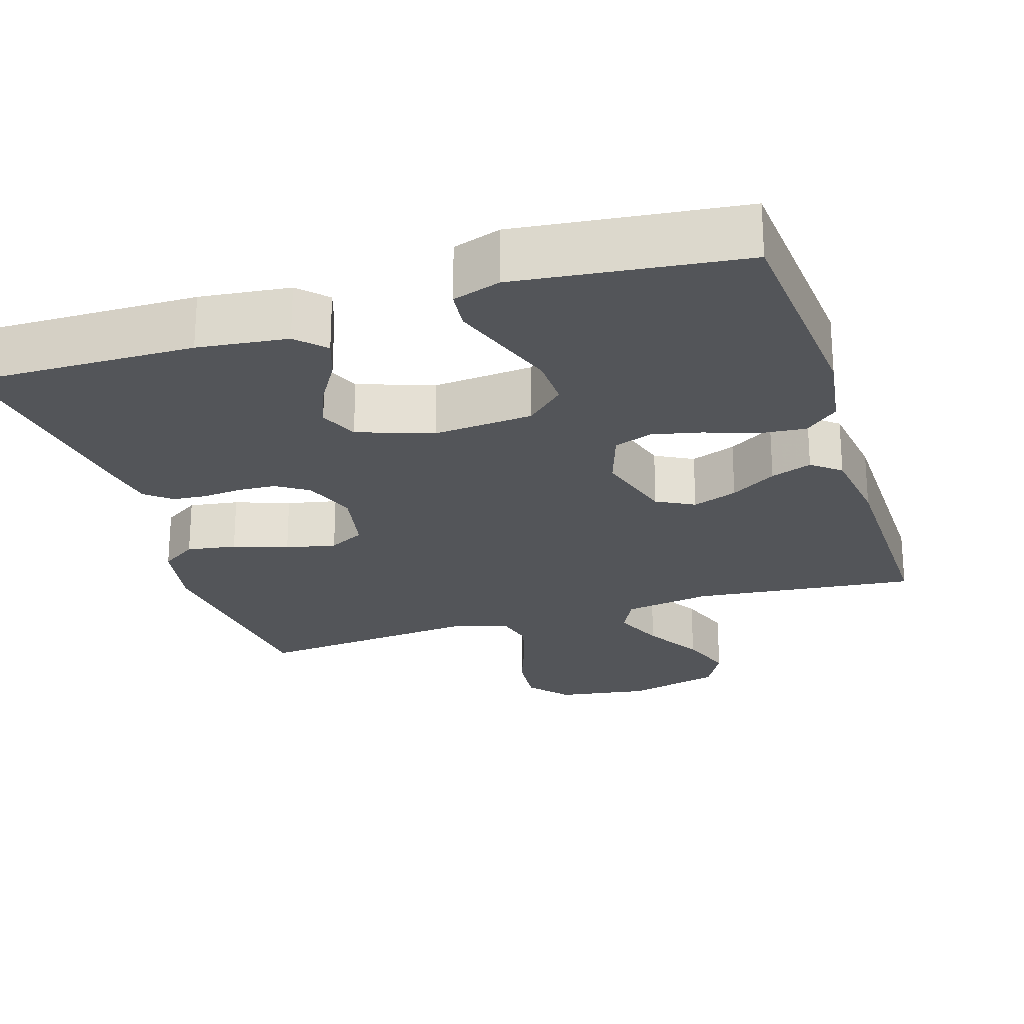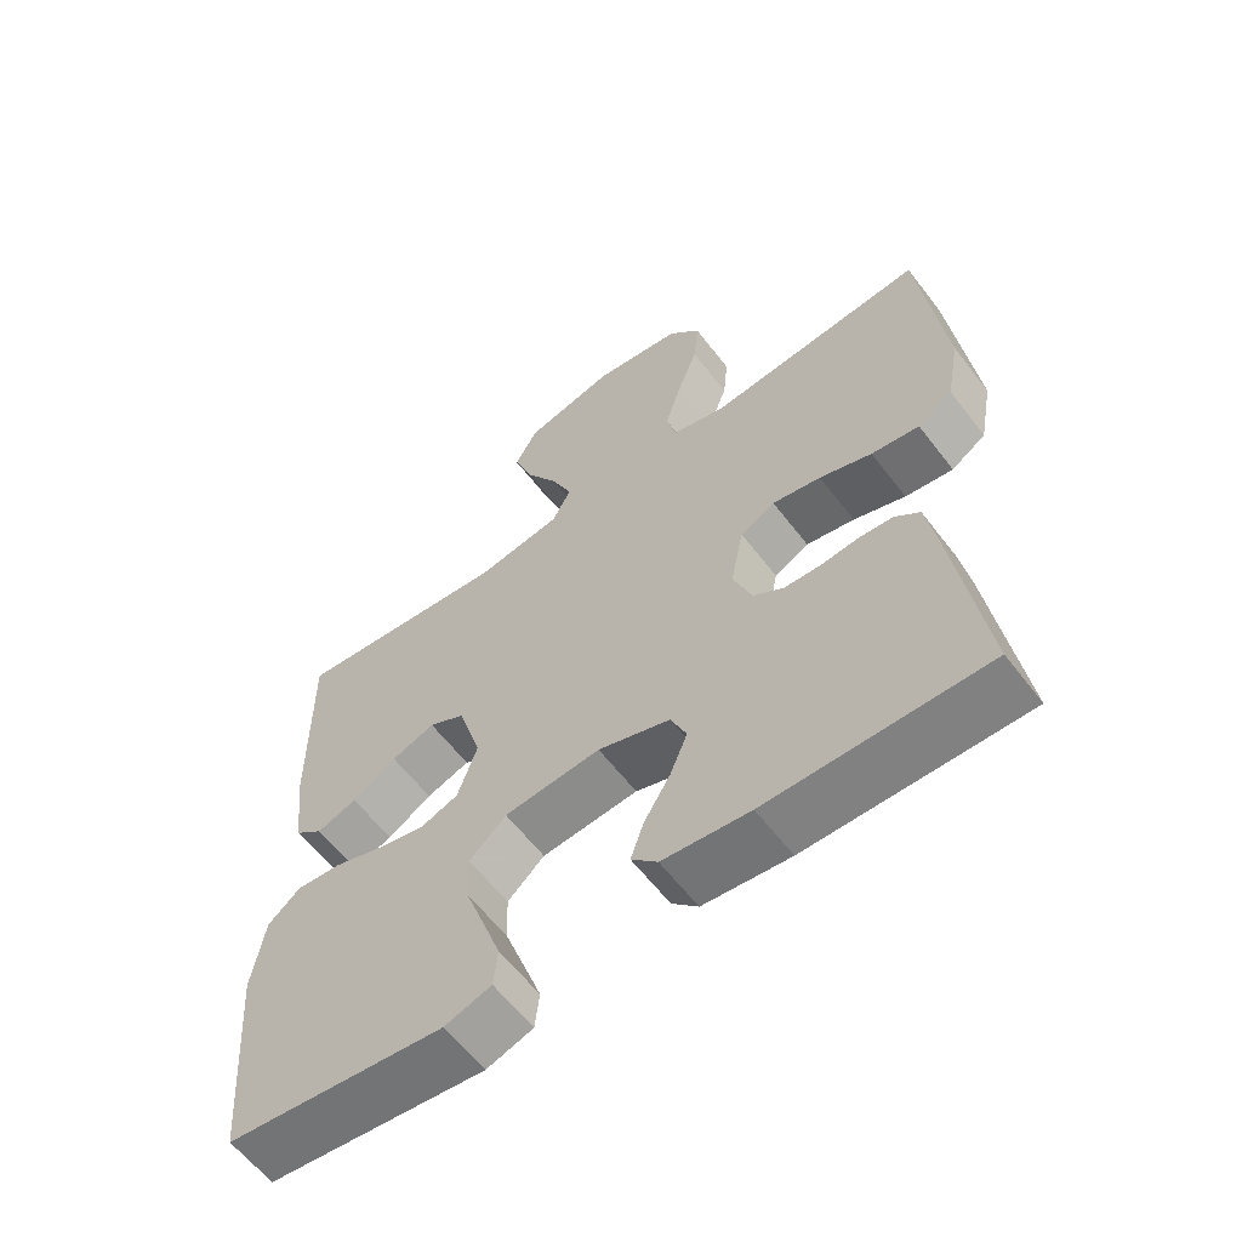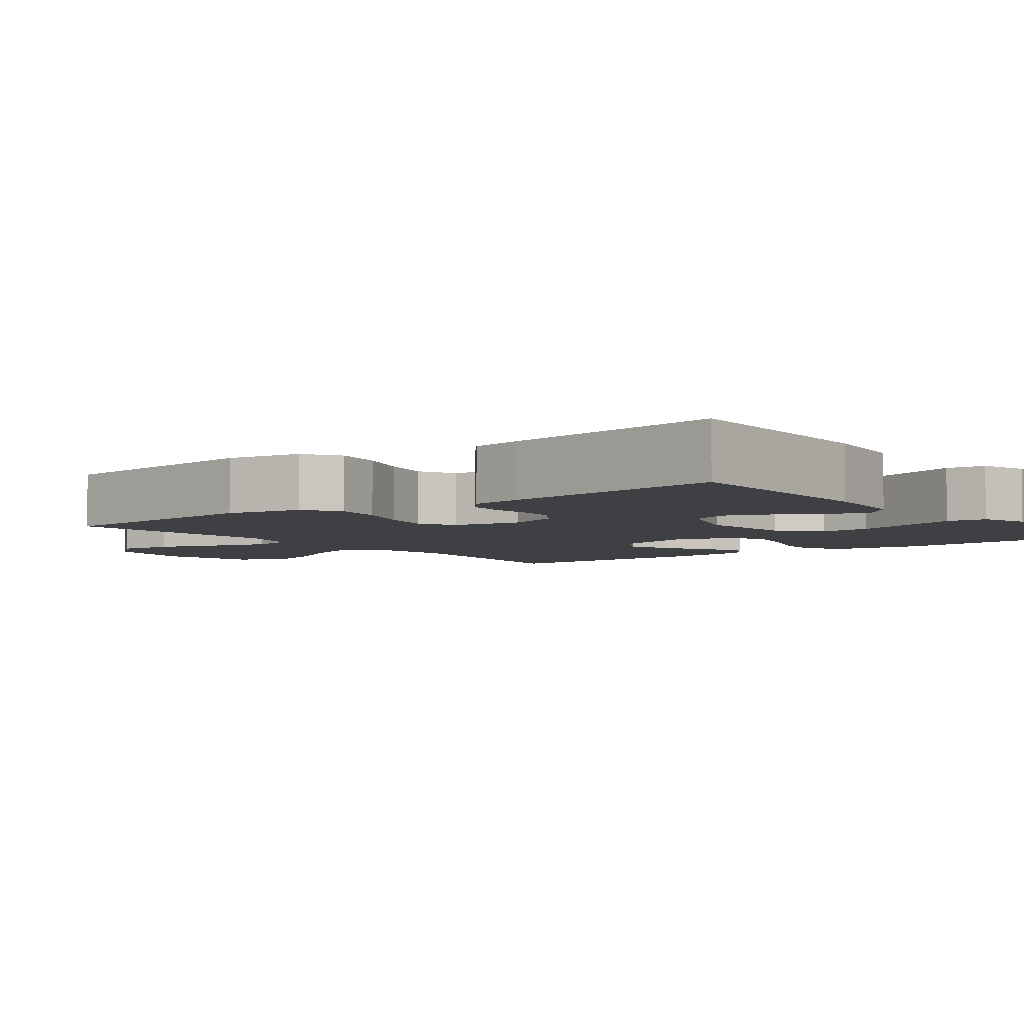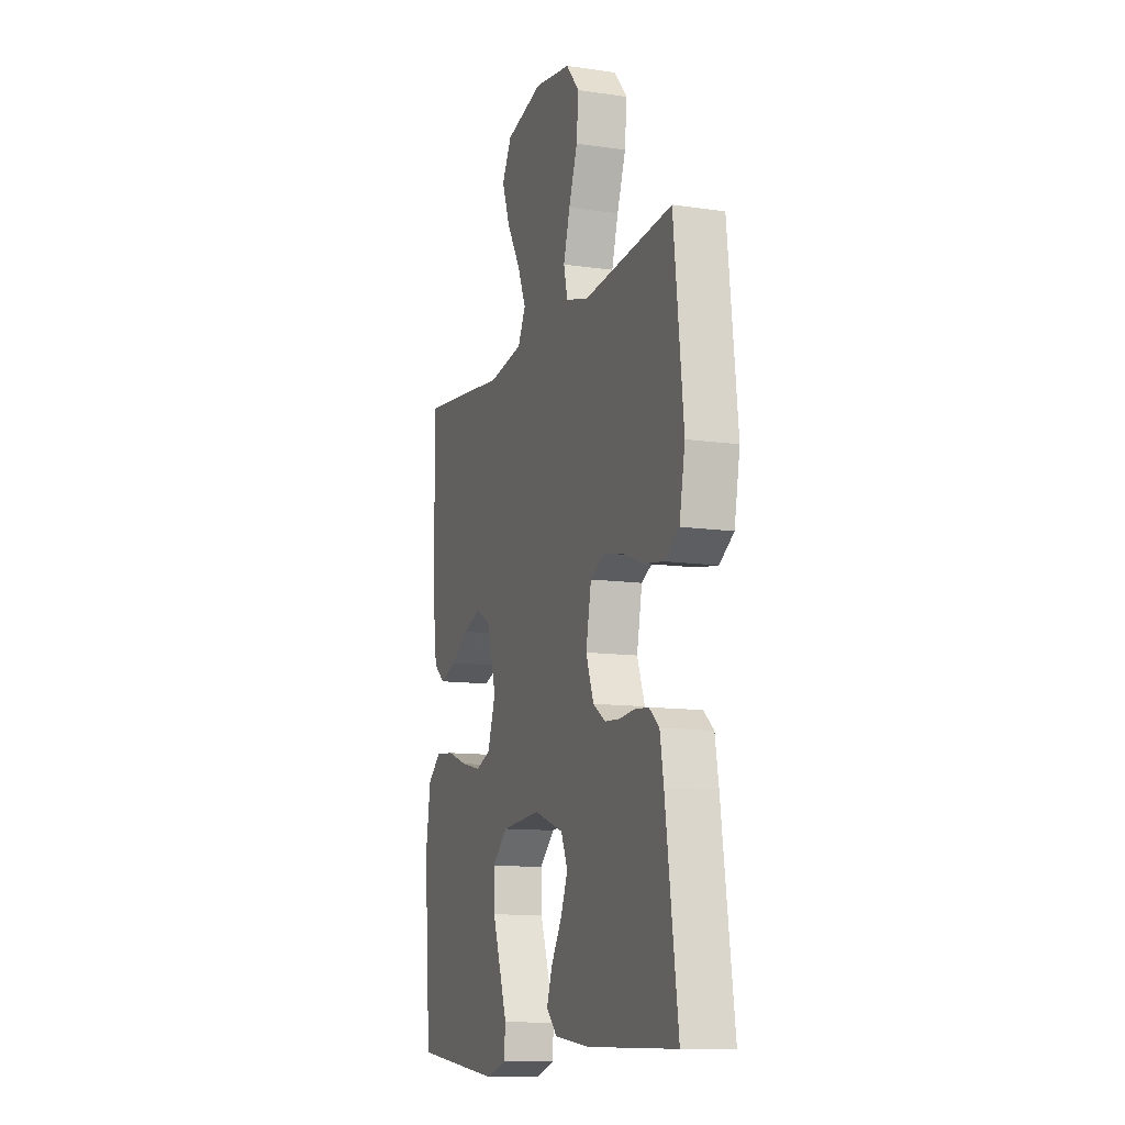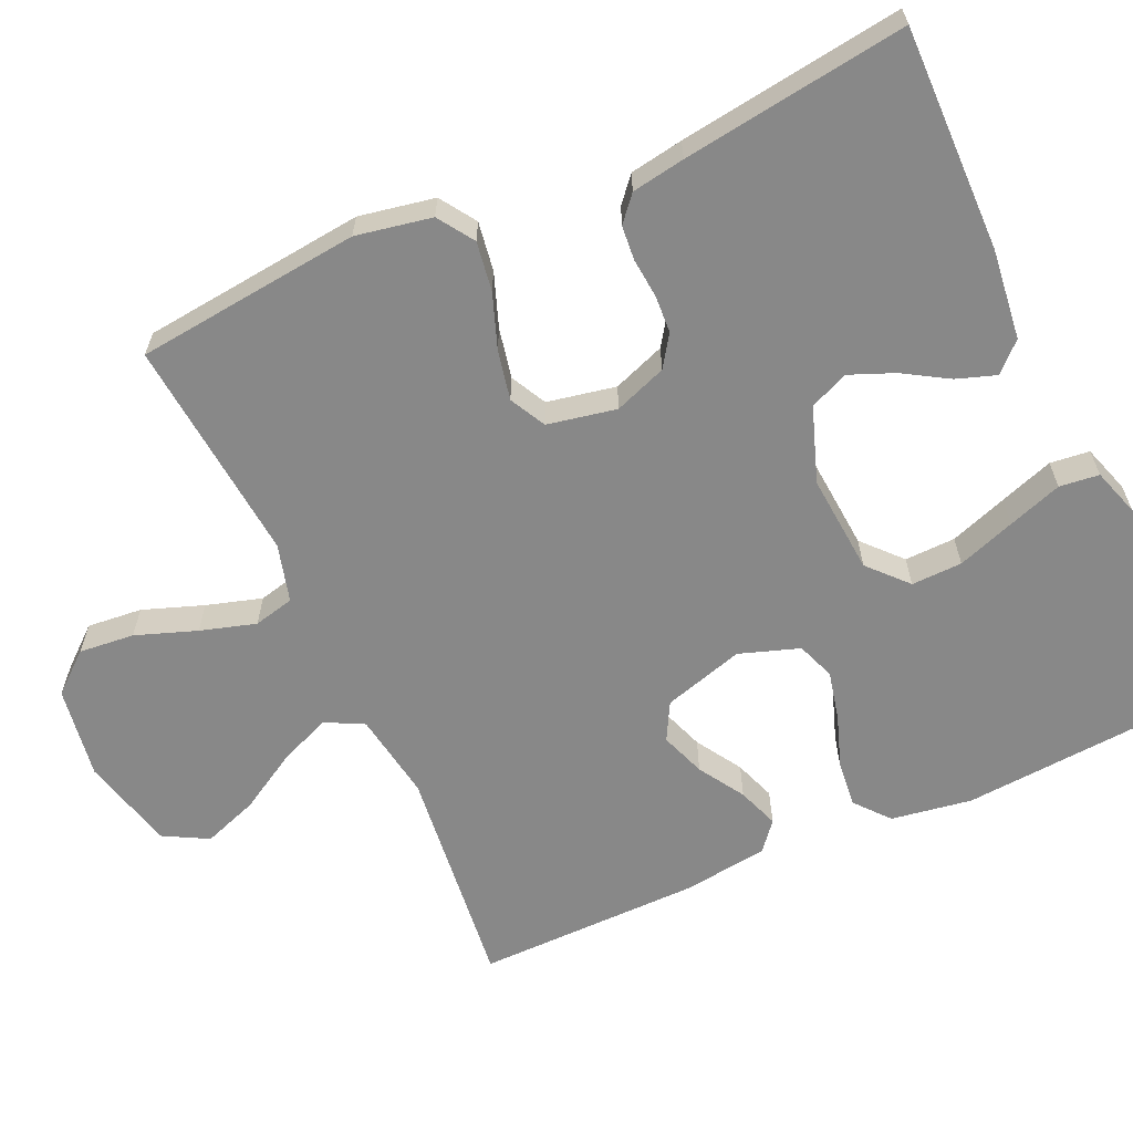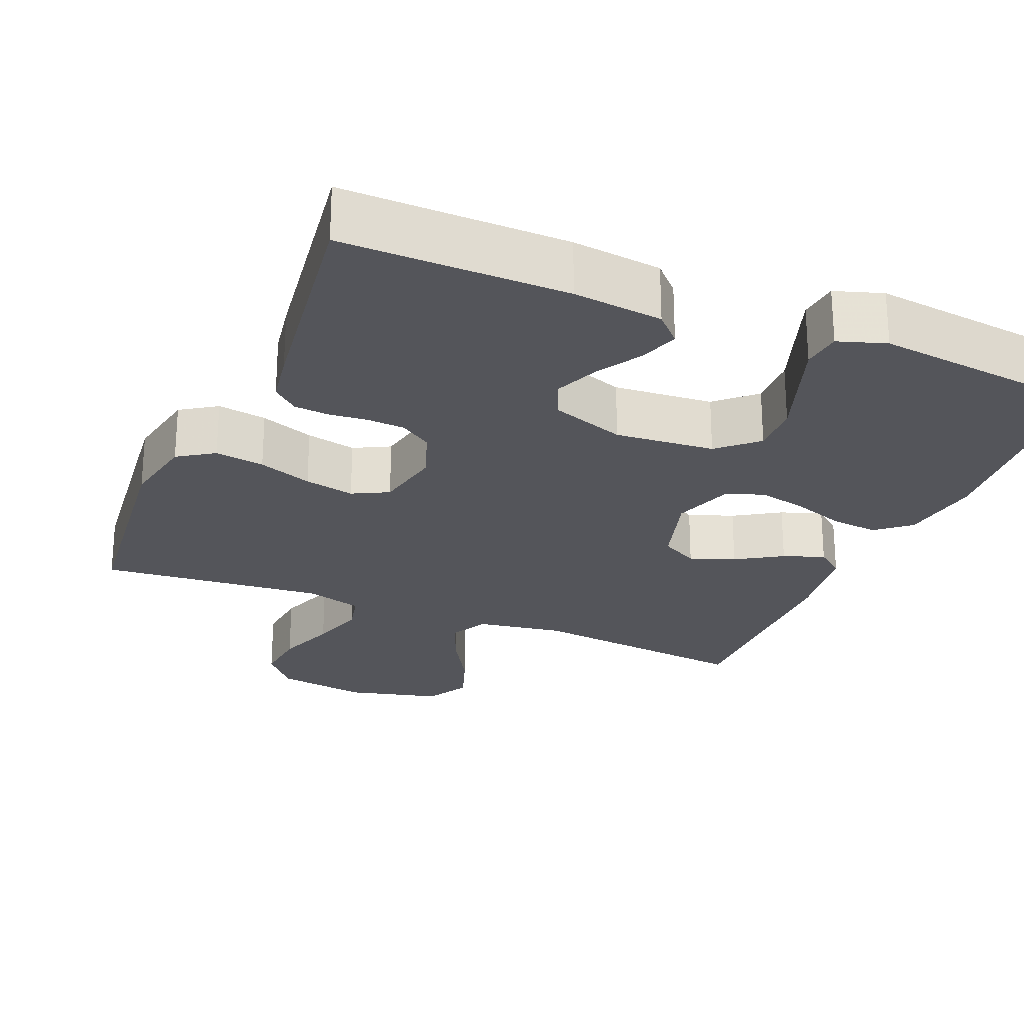
<metadata>
{"format":"obj","ext":"obj","renderer":"f3d","projection":"perspective","resolution":1024,"background":"white","views":[{"elev":-24.1,"azim":-162.4,"up":"+Y"},{"elev":-60.9,"azim":37.4,"up":"+Z"},{"elev":-4.9,"azim":127.6,"up":"+Y"},{"elev":-11.5,"azim":70.5,"up":"+Z"},{"elev":-62.7,"azim":114.3,"up":"+Y"},{"elev":-24.9,"azim":157.3,"up":"+Y"}]}
</metadata>
<code>
v 0.5 0.07 0.5
v 0.533 0.07 0.2
v 0.514 0.07 0.099
v 0.466 0.07 0.067
v 0.4 0.07 0.077
v 0.328 0.07 0.103
v 0.261 0.07 0.117
v 0.213 0.07 0.092
v 0.195 0.07 0
v 0.221 0.07 -0.07
v 0.263 0.07 -0.098
v 0.313 0.07 -0.101
v 0.366 0.07 -0.096
v 0.412 0.07 -0.1
v 0.446 0.07 -0.129
v 0.458 0.07 -0.2
v 0.5 0.07 -0.5
v 0.2 0.07 -0.496
v 0.08 0.07 -0.482
v 0.044 0.07 -0.445
v 0.062 0.07 -0.392
v 0.098 0.07 -0.332
v 0.122 0.07 -0.273
v 0.1 0.07 -0.221
v 0 0.07 -0.186
v -0.133 0.07 -0.197
v -0.184 0.07 -0.244
v -0.182 0.07 -0.312
v -0.155 0.07 -0.389
v -0.13 0.07 -0.461
v -0.136 0.07 -0.514
v -0.2 0.07 -0.535
v -0.5 0.07 -0.5
v -0.523 0.07 -0.2
v -0.506 0.07 -0.092
v -0.461 0.07 -0.054
v -0.399 0.07 -0.06
v -0.33 0.07 -0.084
v -0.264 0.07 -0.099
v -0.213 0.07 -0.08
v -0.186 0.07 0
v -0.218 0.07 0.108
v -0.268 0.07 0.135
v -0.328 0.07 0.113
v -0.389 0.07 0.075
v -0.444 0.07 0.055
v -0.482 0.07 0.086
v -0.497 0.07 0.2
v -0.5 0.07 0.5
v -0.2 0.07 0.467
v -0.083 0.07 0.486
v -0.057 0.07 0.537
v -0.086 0.07 0.606
v -0.132 0.07 0.684
v -0.158 0.07 0.757
v -0.126 0.07 0.816
v 0 0.07 0.848
v 0.123 0.07 0.829
v 0.168 0.07 0.776
v 0.161 0.07 0.702
v 0.132 0.07 0.621
v 0.11 0.07 0.547
v 0.123 0.07 0.493
v 0.2 0.07 0.472
v 0.5 0 0.5
v 0.533 0 0.2
v 0.514 0 0.099
v 0.466 0 0.067
v 0.4 0 0.077
v 0.328 0 0.103
v 0.261 0 0.117
v 0.213 0 0.092
v 0.195 0 0
v 0.221 0 -0.07
v 0.263 0 -0.098
v 0.313 0 -0.101
v 0.366 0 -0.096
v 0.412 0 -0.1
v 0.446 0 -0.129
v 0.458 0 -0.2
v 0.5 0 -0.5
v 0.2 0 -0.496
v 0.08 0 -0.482
v 0.044 0 -0.445
v 0.062 0 -0.392
v 0.098 0 -0.332
v 0.122 0 -0.273
v 0.1 0 -0.221
v 0 0 -0.186
v -0.133 0 -0.197
v -0.184 0 -0.244
v -0.182 0 -0.312
v -0.155 0 -0.389
v -0.13 0 -0.461
v -0.136 0 -0.514
v -0.2 0 -0.535
v -0.5 0 -0.5
v -0.523 0 -0.2
v -0.506 0 -0.092
v -0.461 0 -0.054
v -0.399 0 -0.06
v -0.33 0 -0.084
v -0.264 0 -0.099
v -0.213 0 -0.08
v -0.186 0 0
v -0.218 0 0.108
v -0.268 0 0.135
v -0.328 0 0.113
v -0.389 0 0.075
v -0.444 0 0.055
v -0.482 0 0.086
v -0.497 0 0.2
v -0.5 0 0.5
v -0.2 0 0.467
v -0.083 0 0.486
v -0.057 0 0.537
v -0.086 0 0.606
v -0.132 0 0.684
v -0.158 0 0.757
v -0.126 0 0.816
v 0 0 0.848
v 0.123 0 0.829
v 0.168 0 0.776
v 0.161 0 0.702
v 0.132 0 0.621
v 0.11 0 0.547
v 0.123 0 0.493
v 0.2 0 0.472
f 58 59 60 61
f 58 61 62
f 57 58 62
f 56 57 62 63
f 53 54 55 56
f 52 53 56 63
f 47 48 49 50
f 47 50 51
f 44 45 46 47
f 43 44 47 51
f 42 43 51
f 41 42 51 52
f 35 36 37 38
f 35 38 39
f 34 35 39
f 33 34 39 40
f 28 29 30 31
f 28 31 32 33
f 19 20 21 22
f 19 22 23
f 18 19 23
f 17 18 23
f 16 17 23 24
f 12 13 14 15
f 11 12 15 16
f 3 4 5 6
f 3 6 7
f 64 1 2 3
f 64 3 7
f 41 52 63 64
f 40 41 64 7
f 27 28 33 40
f 26 27 40
f 25 26 40
f 11 16 24 25
f 10 11 25 40
f 9 10 40
f 8 9 40
f 7 8 40
f 125 124 123 122
f 126 125 122
f 126 122 121
f 127 126 121 120
f 120 119 118 117
f 127 120 117 116
f 114 113 112 111
f 115 114 111
f 111 110 109 108
f 115 111 108 107
f 115 107 106
f 116 115 106 105
f 102 101 100 99
f 103 102 99
f 103 99 98
f 104 103 98 97
f 95 94 93 92
f 97 96 95 92
f 86 85 84 83
f 87 86 83
f 87 83 82
f 87 82 81
f 88 87 81 80
f 79 78 77 76
f 80 79 76 75
f 70 69 68 67
f 71 70 67
f 67 66 65 128
f 71 67 128
f 128 127 116 105
f 71 128 105 104
f 104 97 92 91
f 104 91 90
f 104 90 89
f 89 88 80 75
f 104 89 75 74
f 104 74 73
f 104 73 72
f 104 72 71
f 1 65 66 2
f 2 66 67 3
f 3 67 68 4
f 4 68 69 5
f 5 69 70 6
f 6 70 71 7
f 7 71 72 8
f 8 72 73 9
f 9 73 74 10
f 10 74 75 11
f 11 75 76 12
f 12 76 77 13
f 13 77 78 14
f 14 78 79 15
f 15 79 80 16
f 16 80 81 17
f 17 81 82 18
f 18 82 83 19
f 19 83 84 20
f 20 84 85 21
f 21 85 86 22
f 22 86 87 23
f 23 87 88 24
f 24 88 89 25
f 25 89 90 26
f 26 90 91 27
f 27 91 92 28
f 28 92 93 29
f 29 93 94 30
f 30 94 95 31
f 31 95 96 32
f 32 96 97 33
f 33 97 98 34
f 34 98 99 35
f 35 99 100 36
f 36 100 101 37
f 37 101 102 38
f 38 102 103 39
f 39 103 104 40
f 40 104 105 41
f 41 105 106 42
f 42 106 107 43
f 43 107 108 44
f 44 108 109 45
f 45 109 110 46
f 46 110 111 47
f 47 111 112 48
f 48 112 113 49
f 49 113 114 50
f 50 114 115 51
f 51 115 116 52
f 52 116 117 53
f 53 117 118 54
f 54 118 119 55
f 55 119 120 56
f 56 120 121 57
f 57 121 122 58
f 58 122 123 59
f 59 123 124 60
f 60 124 125 61
f 61 125 126 62
f 62 126 127 63
f 63 127 128 64
f 64 128 65 1

</code>
